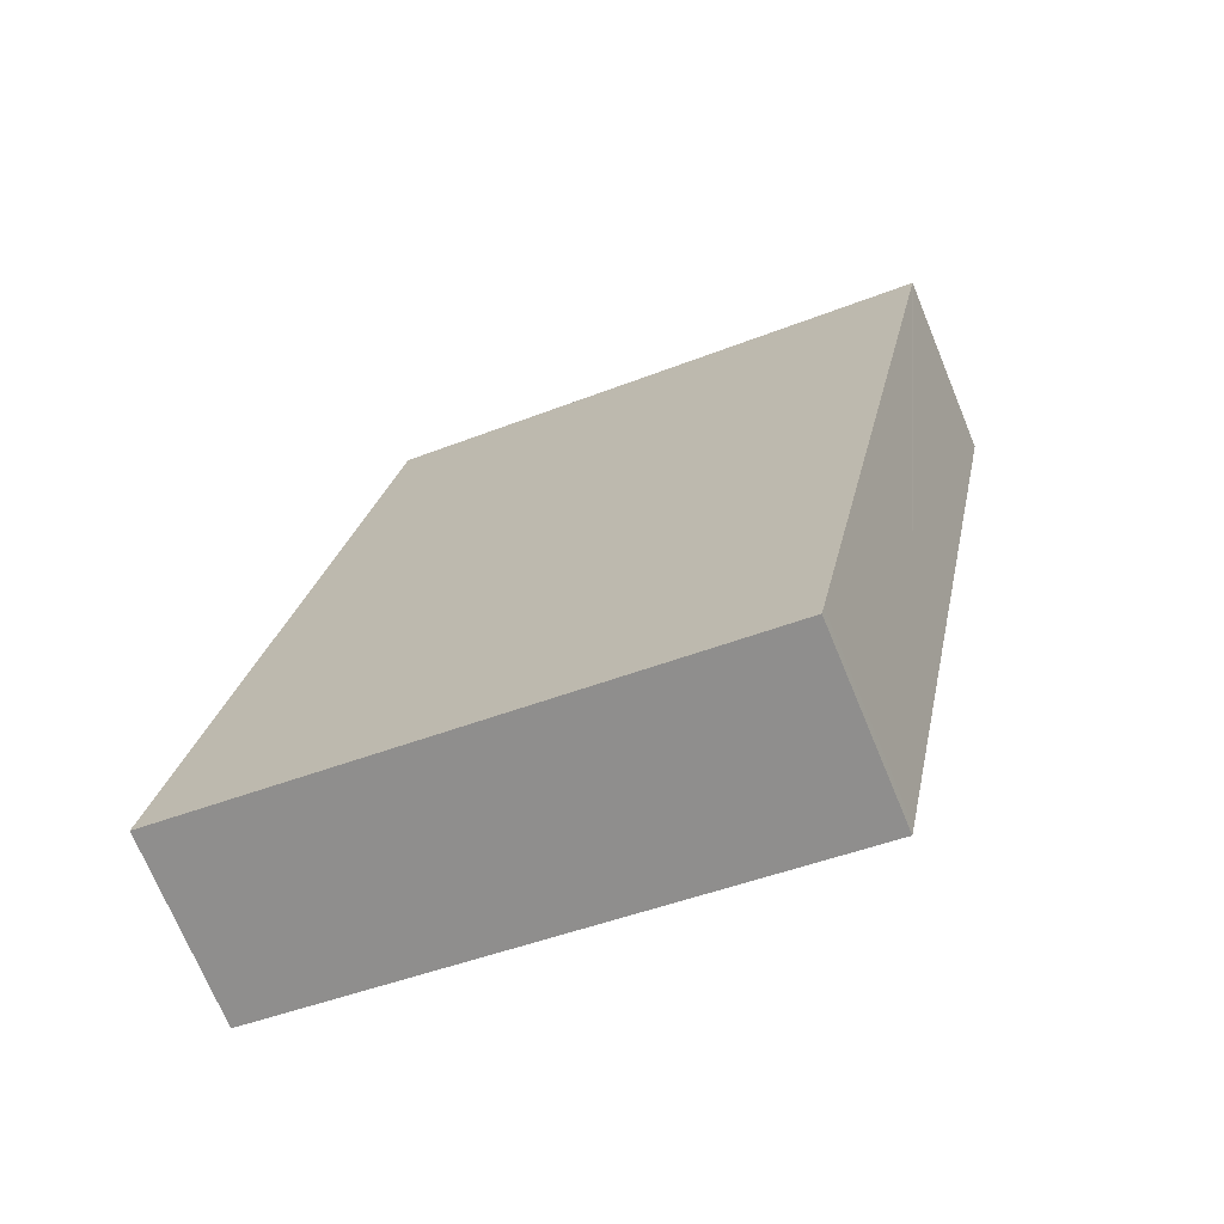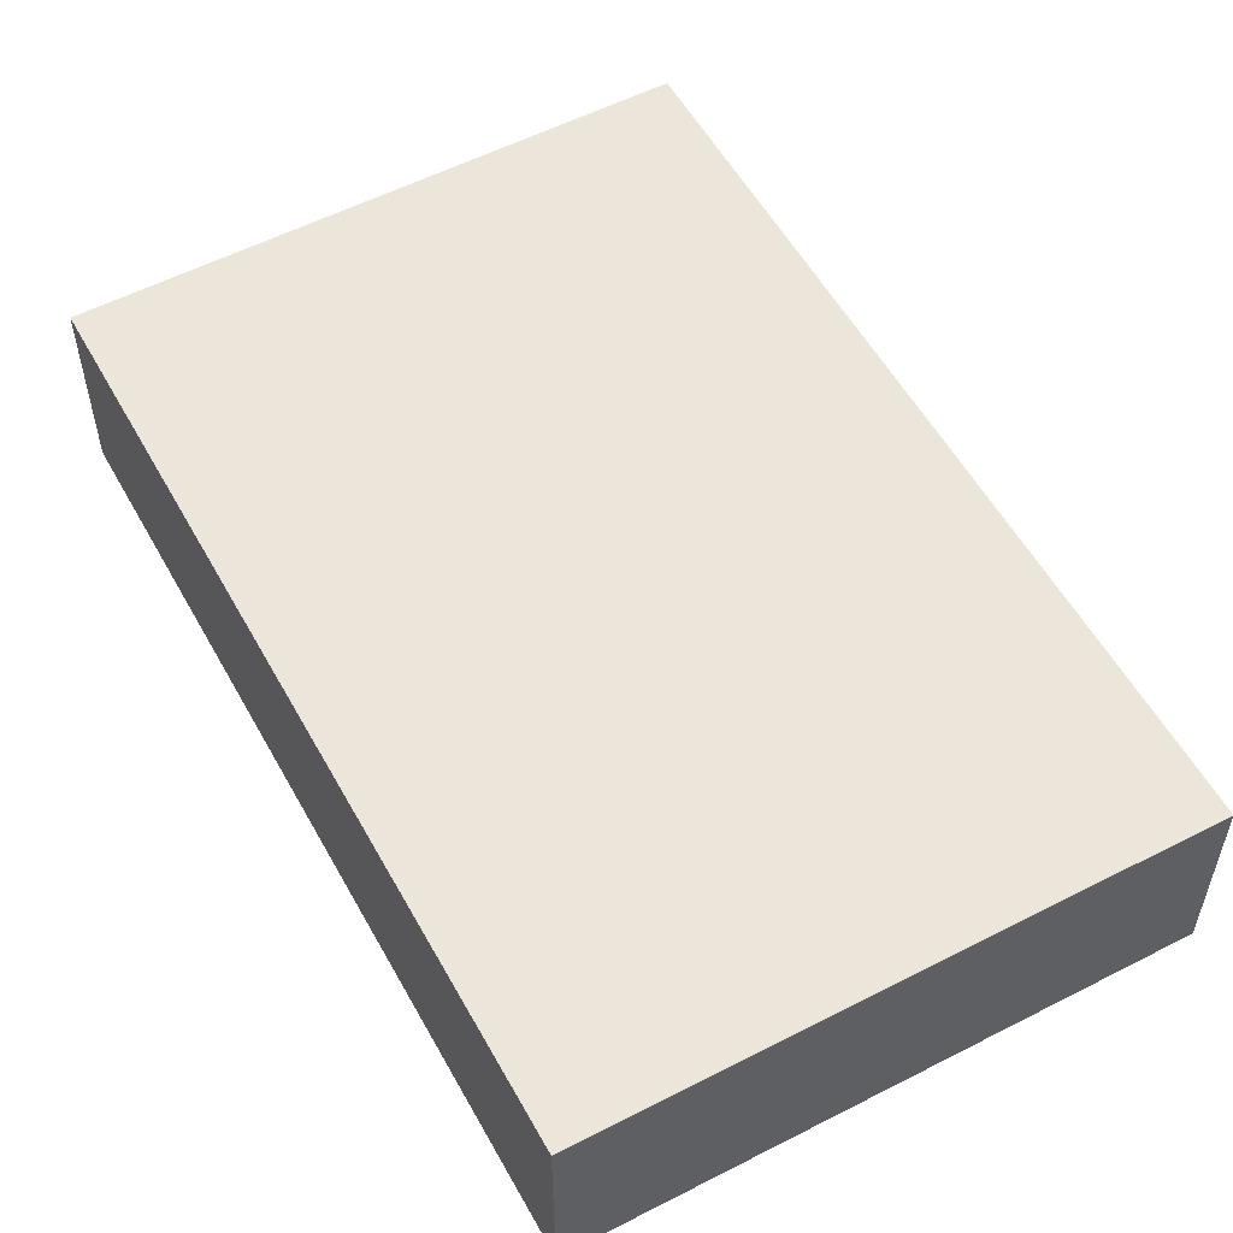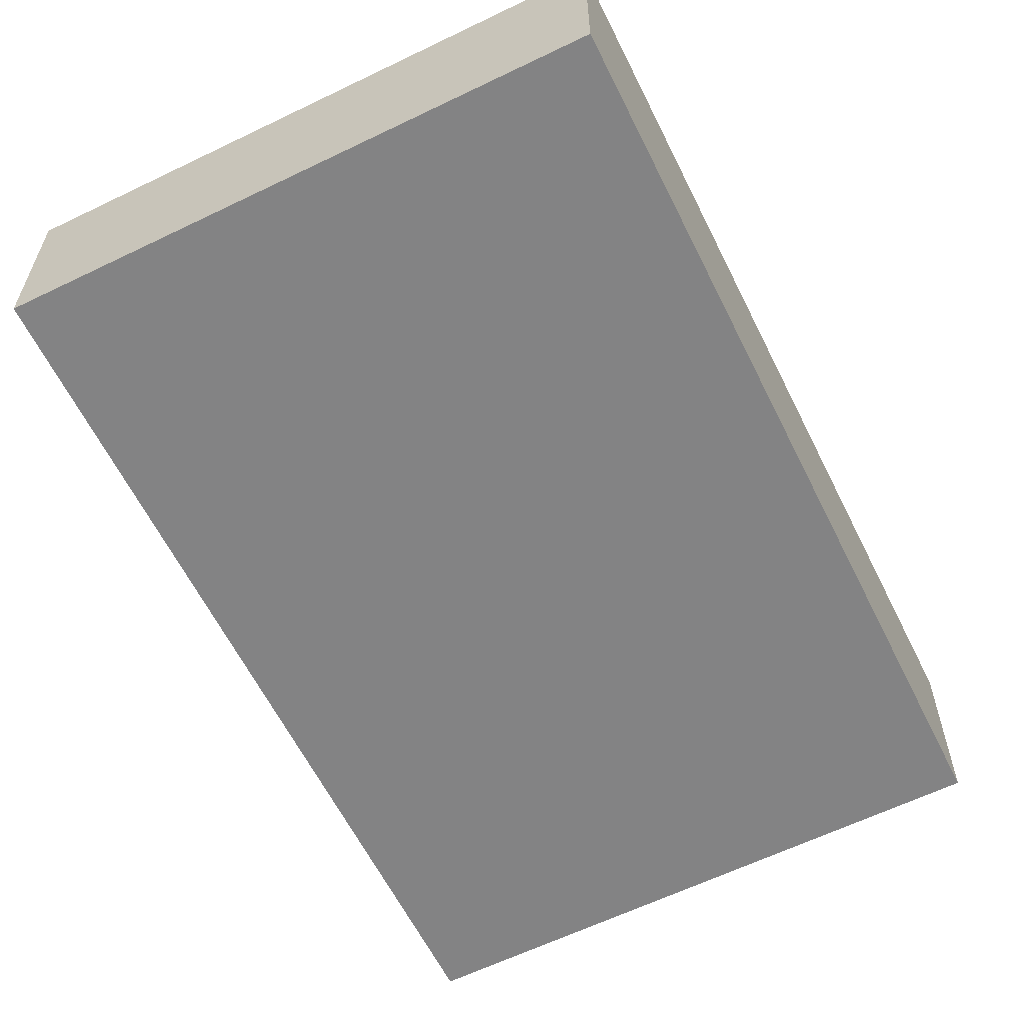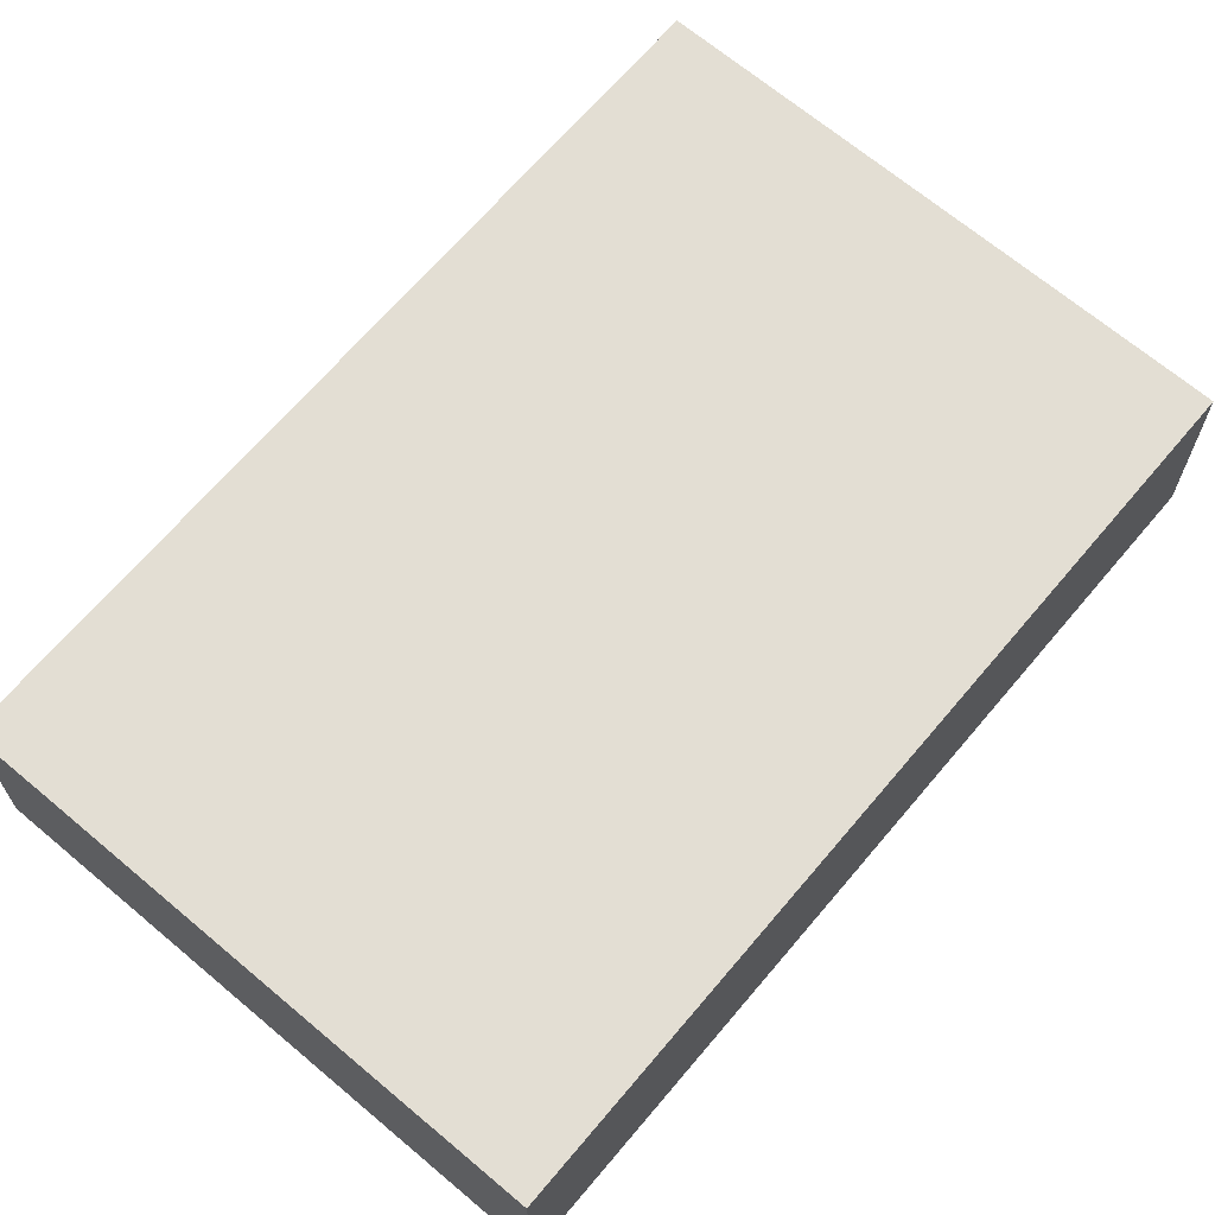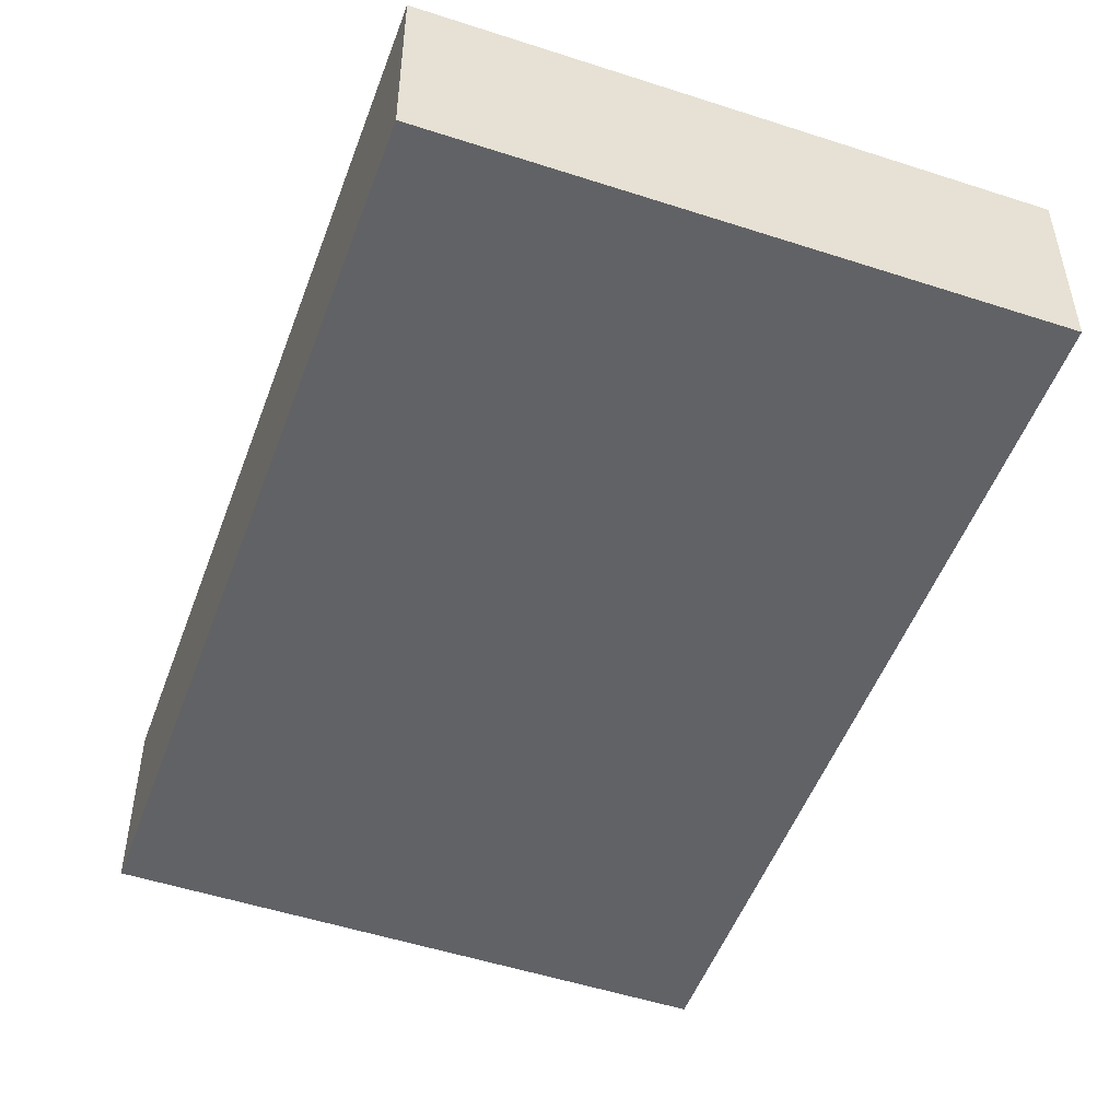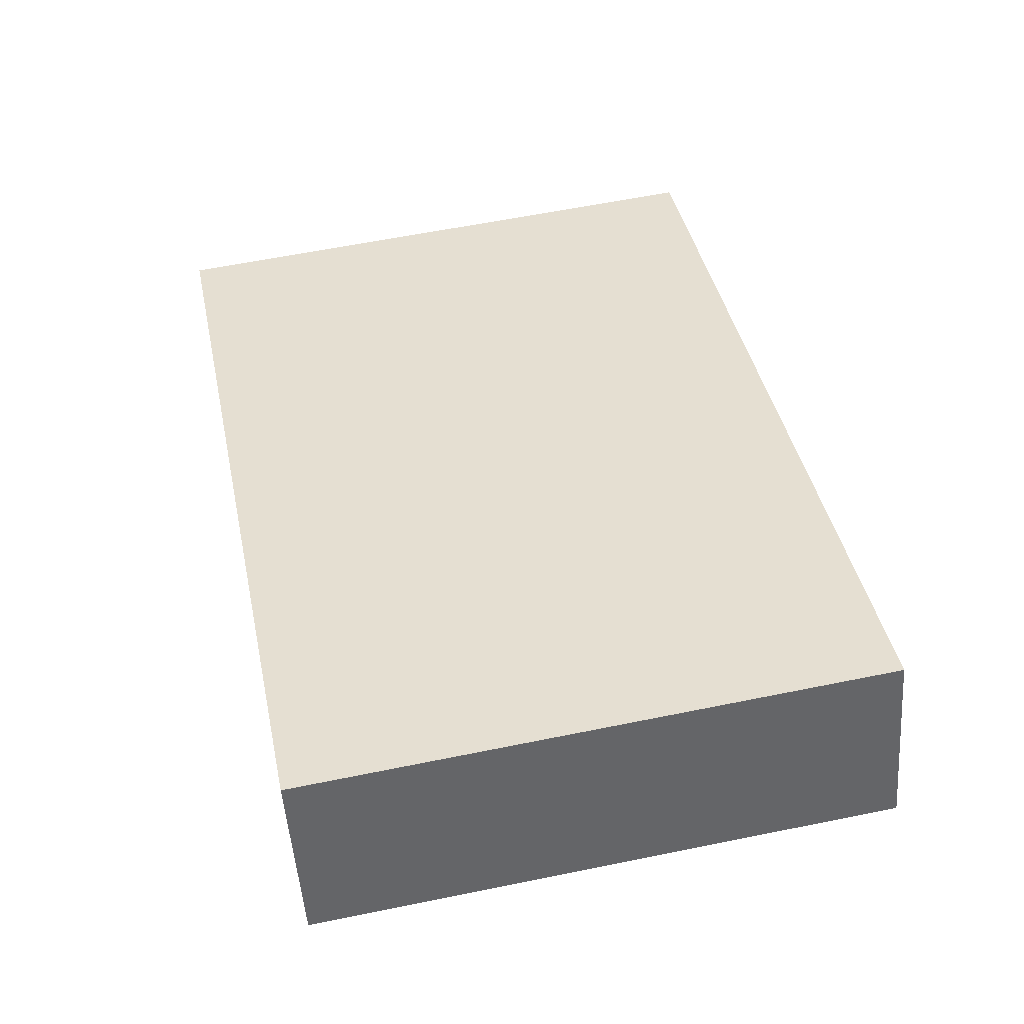
<metadata>
{"format":"obj","ext":"obj","renderer":"f3d","projection":"perspective","resolution":1024,"background":"white","views":[{"elev":-71.3,"azim":22.4,"up":"+Z"},{"elev":55.4,"azim":-17.5,"up":"+Y"},{"elev":-61.1,"azim":-142.6,"up":"+Y"},{"elev":67.2,"azim":-128.7,"up":"+Y"},{"elev":-50.7,"azim":-8.7,"up":"+Y"},{"elev":-50.3,"azim":-175.8,"up":"+Z"}]}
</metadata>
<code>
v  0 1.93 1.182e-16
v  5.927 1.93 -1.022
v  5.9 1.93 -1.157
v  7.62 1.93 7.601
v  1.749 1.93 8.867
v  7.646 1.93 7.731
v  7.646 -4.734e-16 7.731
v  7.62 -4.654e-16 7.601
v  5.927 6.258e-17 -1.022
v  5.9 7.085e-17 -1.157
v  0 0 0
v  1.749 -5.429e-16 8.867
g defaultobject
f 1 2 3
f 2 1 4
f 4 1 5
f 4 5 6
f 7 4 6
f 4 7 2
f 2 7 8
f 2 8 9
f 2 9 3
f 3 9 10
f 10 1 3
f 1 10 11
f 11 5 1
f 5 11 12
f 12 6 5
f 6 12 7
f 10 12 11
f 12 10 9
f 12 9 8
f 12 8 7

</code>
